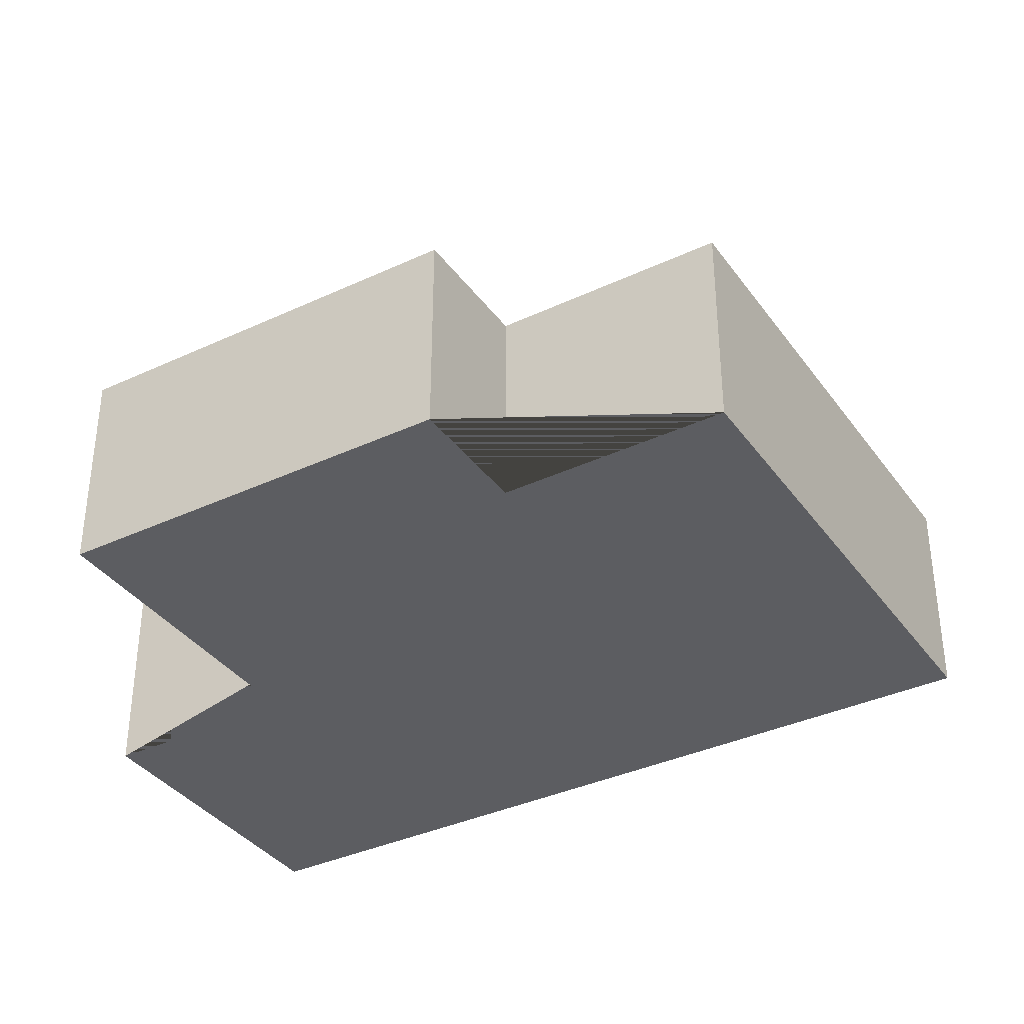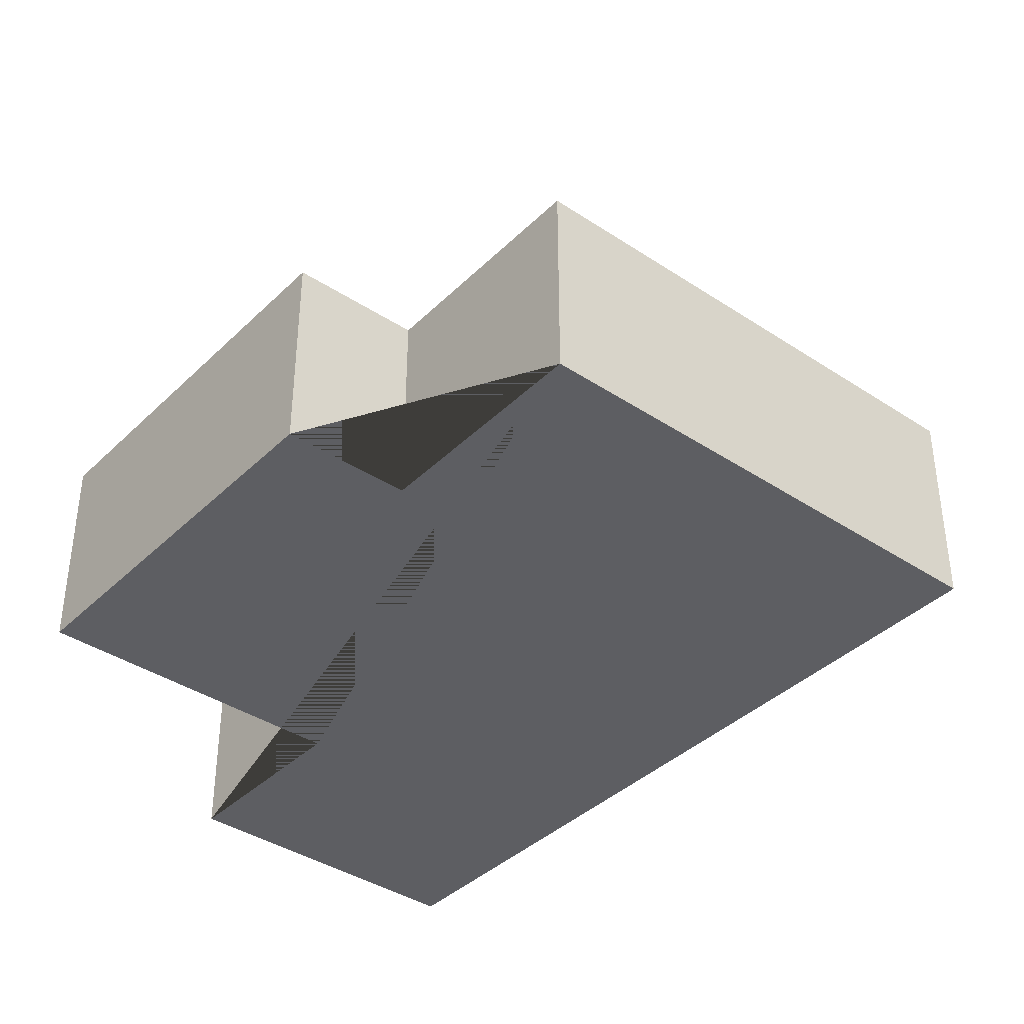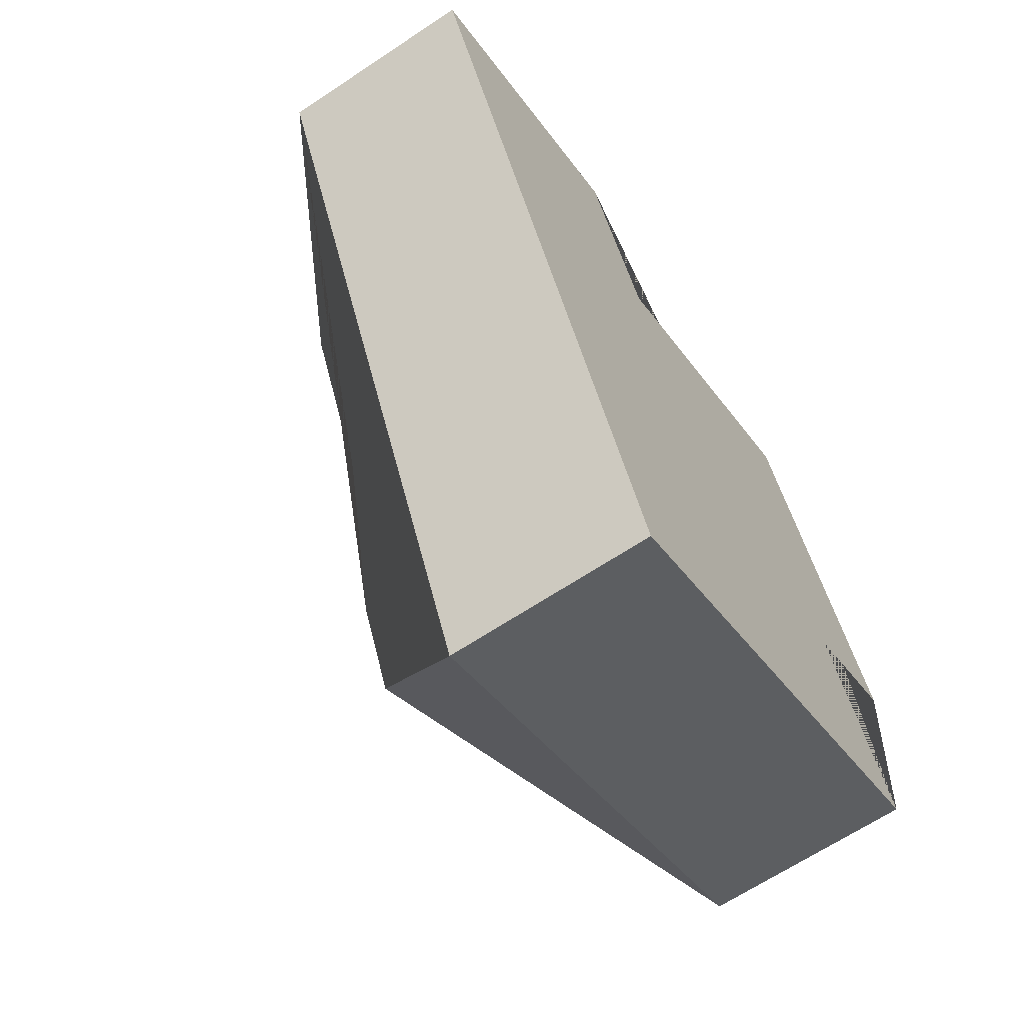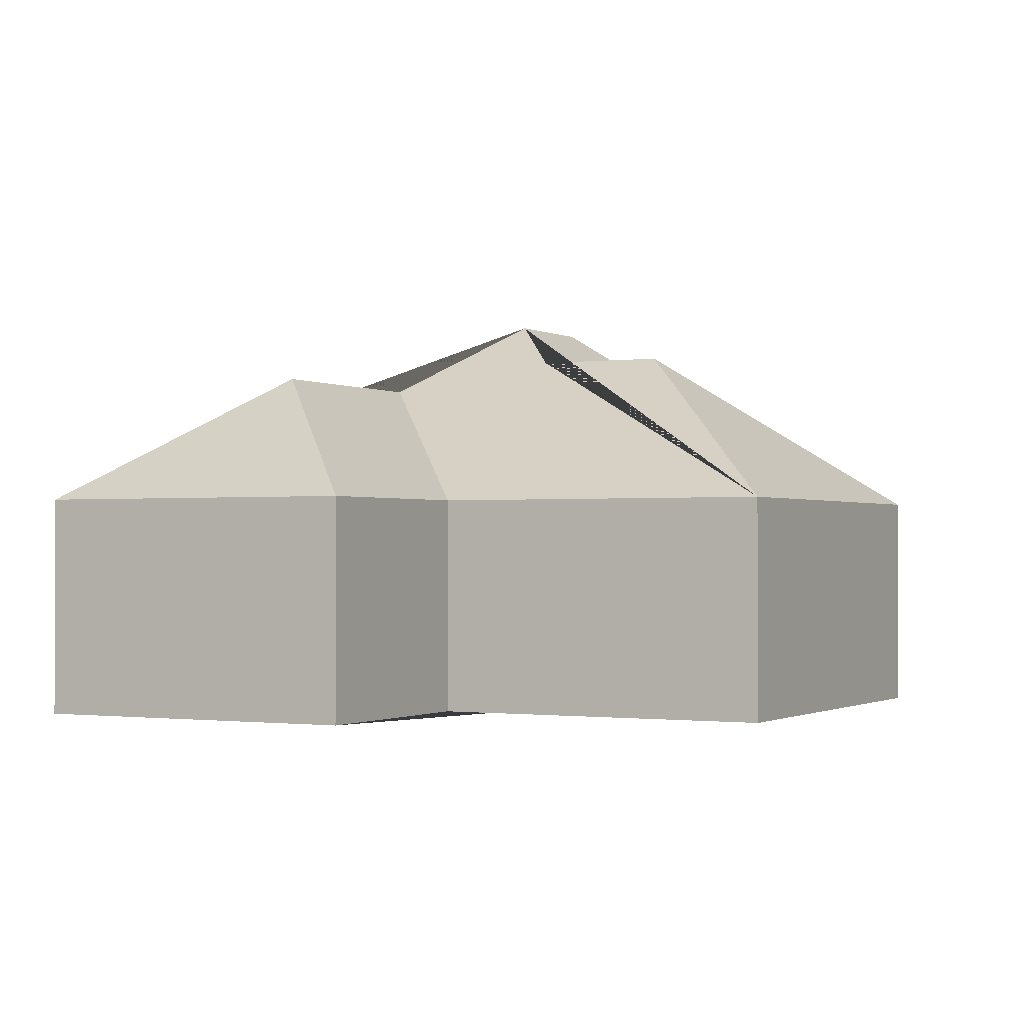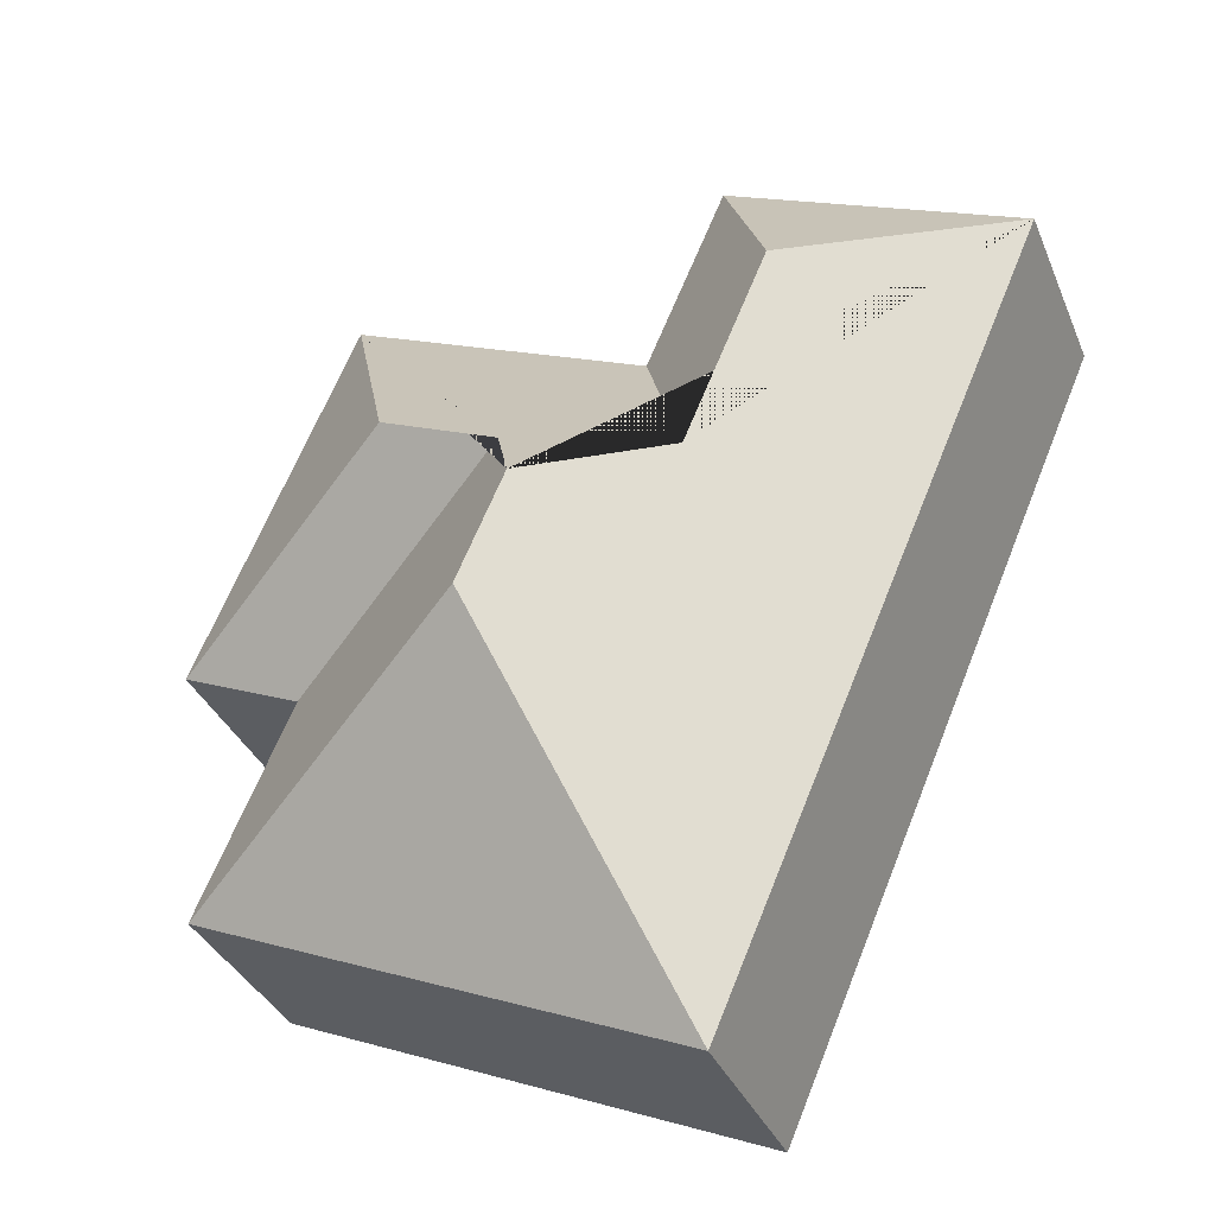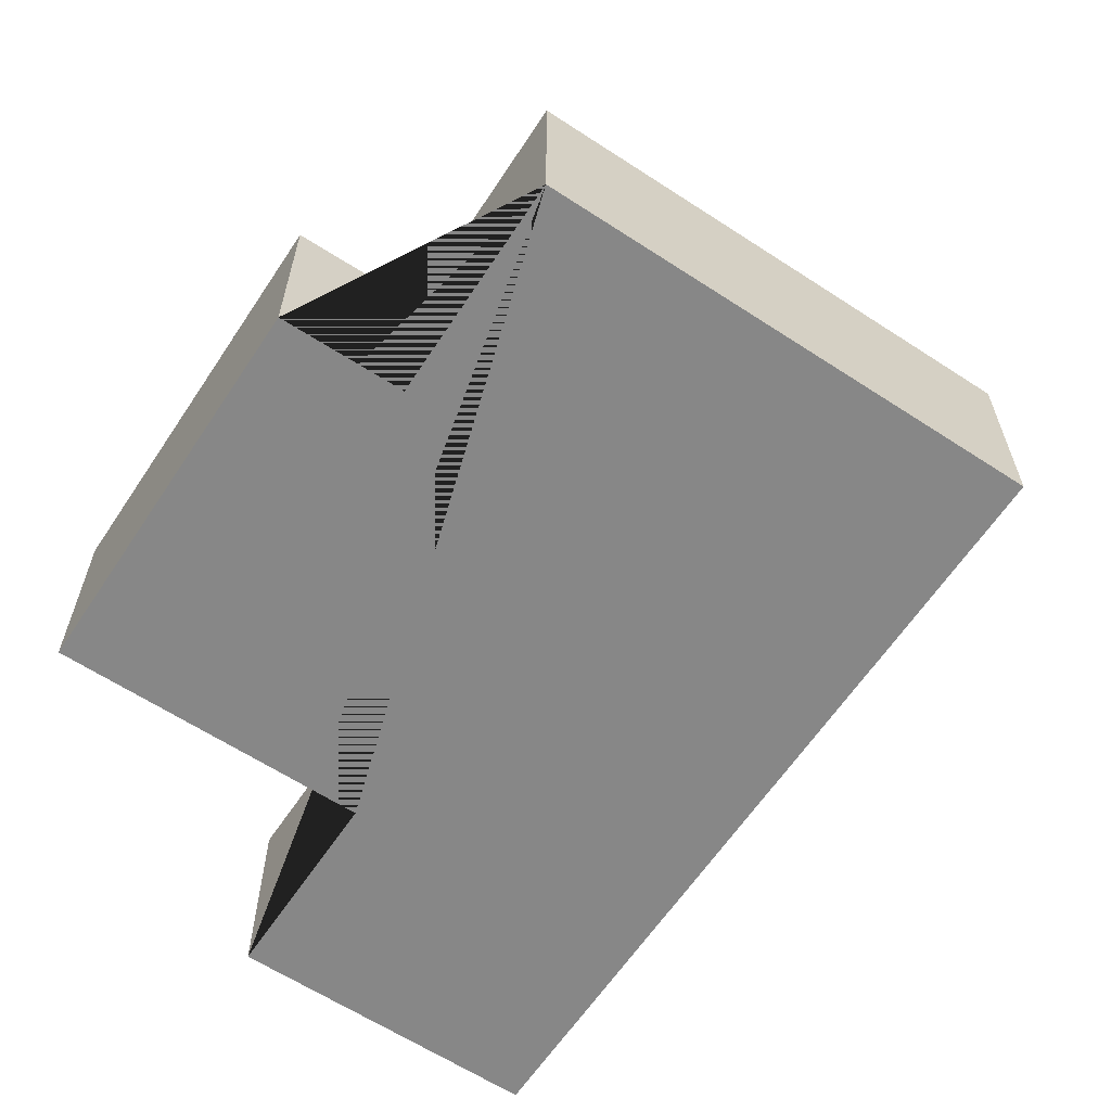
<metadata>
{"format":"obj","ext":"obj","renderer":"f3d","projection":"perspective","resolution":1024,"background":"white","views":[{"elev":-36.5,"azim":98.1,"up":"+Y"},{"elev":-38.7,"azim":117.1,"up":"+Y"},{"elev":-65.4,"azim":-56.2,"up":"+Z"},{"elev":-1.0,"azim":4.8,"up":"+Y"},{"elev":-34.8,"azim":-159.5,"up":"+Z"},{"elev":-62.4,"azim":123.4,"up":"+Y"}]}
</metadata>
<code>
o CG10_500_044068_0007
v 306.1 75 -267.5
v 133.4 75 -341
v 273.1 75 -191.1
v 316 75 -172.4
v 187 145 -210.9
v 170.5 144.9 -172.5
v 180.6 128.9 -145.8
v 222.5 128.8 -127.9
v 122.9 118.8 -156.3
v 258.5 75 -37.52
v 149.9 75 -83.73
v 93.26 118.8 -86.41
v 120.8 75 -14.93
v 13.94 75 -60.43
v 306.1 0 -267.5
v 133.4 0 -341
v 13.94 0 -60.43
v 120.8 0 -14.93
v 149.9 0 -83.73
v 258.5 0 -37.52
v 316 0 -172.4
v 273.1 0 -191.1
f 9 11 13 12
f 13 14 12
f 14 2 5 6 9 12
f 4 10 8
f 6 5 1 3 7
f 3 4 8 7
f 10 11 9 6 7 8
f 1 2 5
f 15 16 17 18 19 20 21 22
f 1 15 16 2
f 2 16 17 14
f 14 17 18 13
f 13 18 19 11
f 11 19 20 10
f 10 20 21 4
f 4 21 22 3
f 3 22 15 1

</code>
